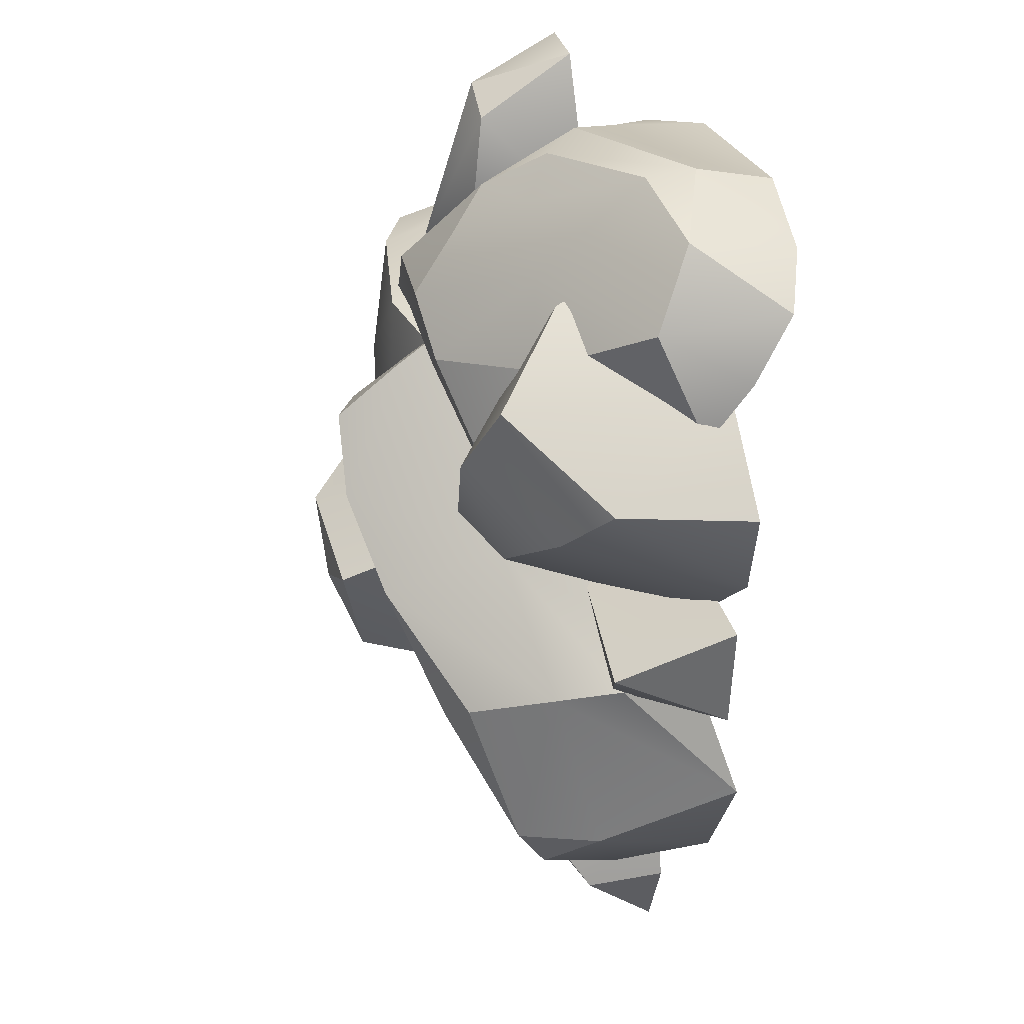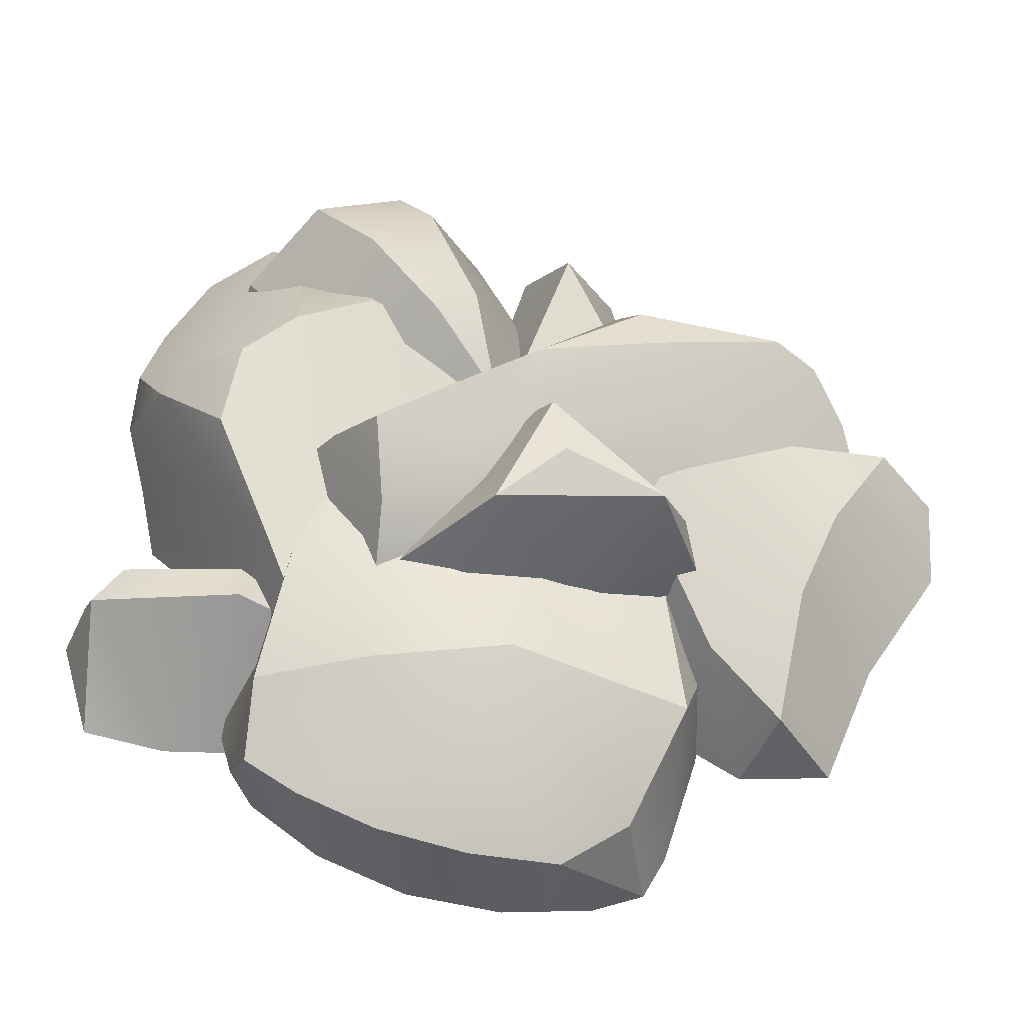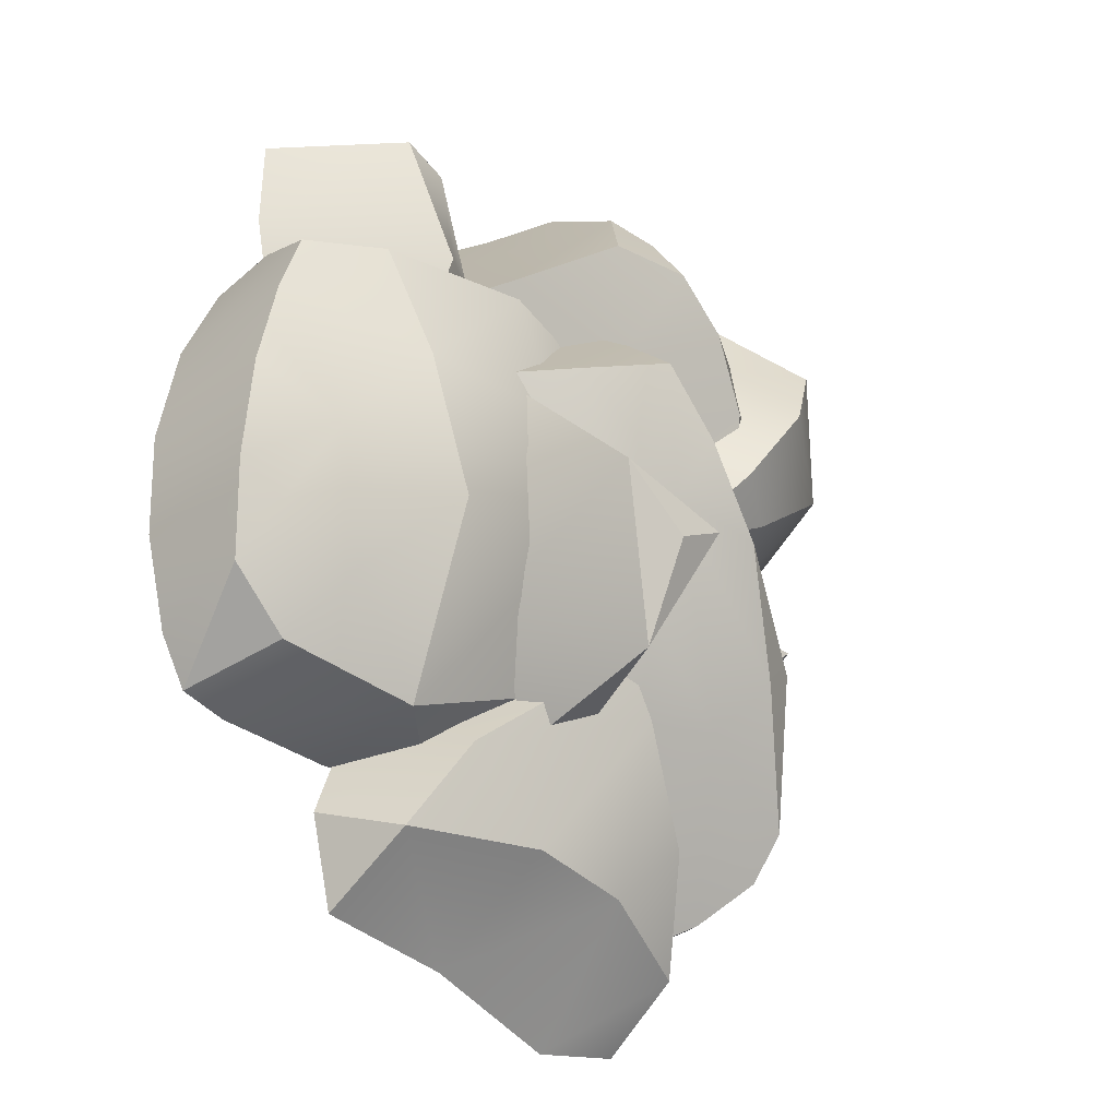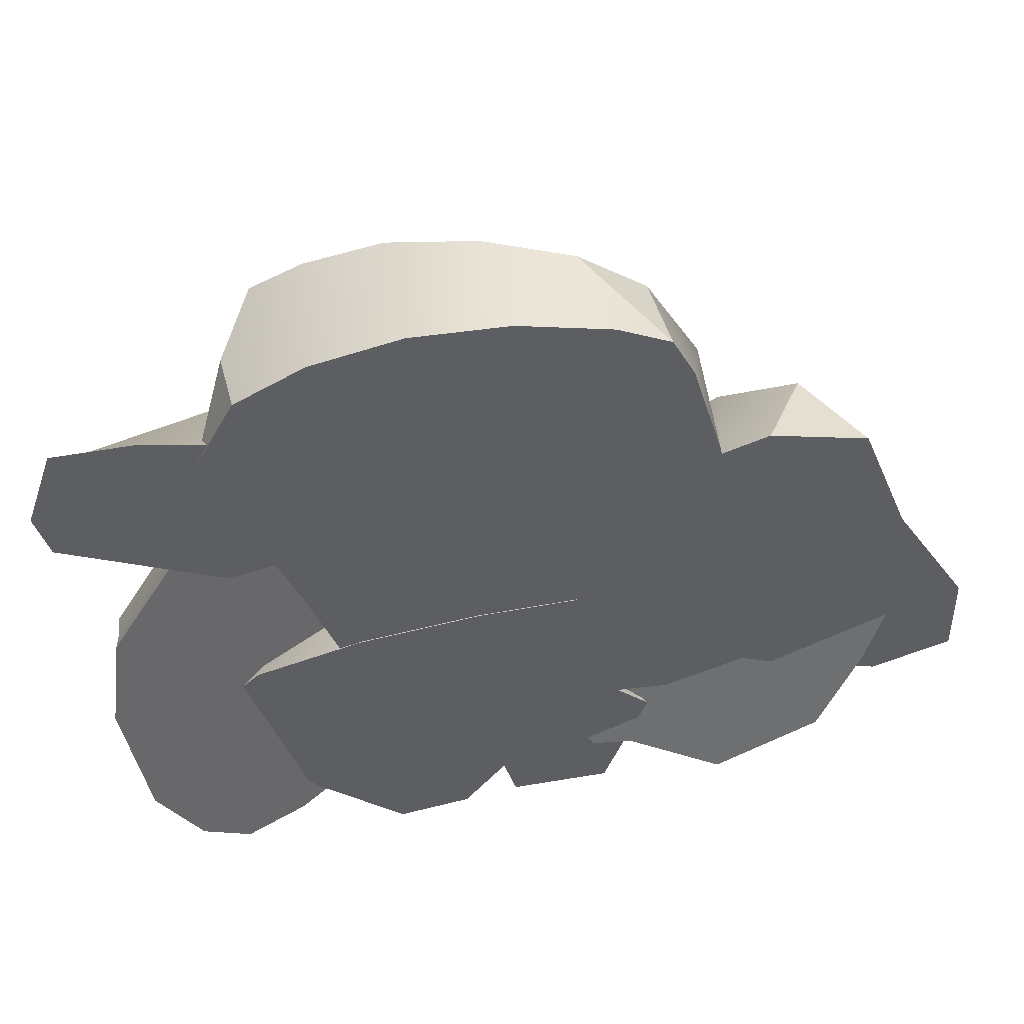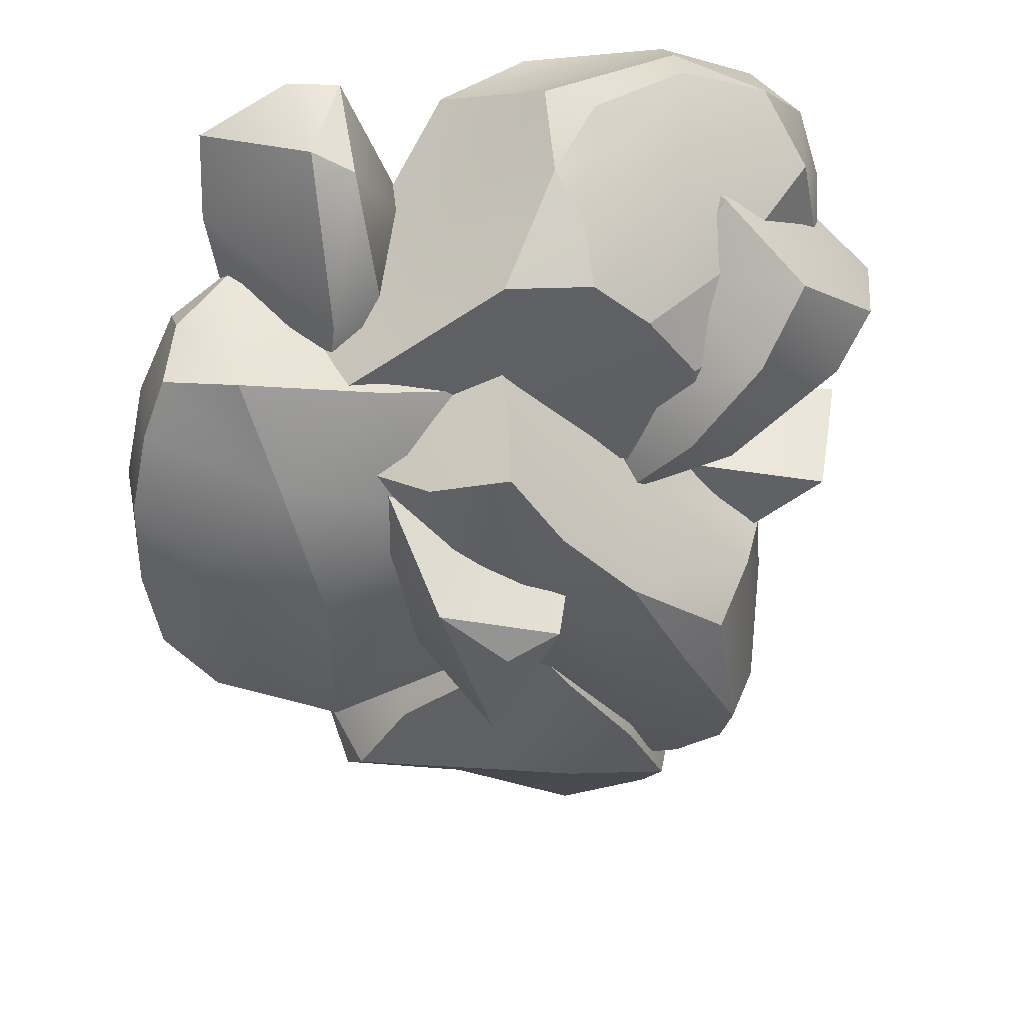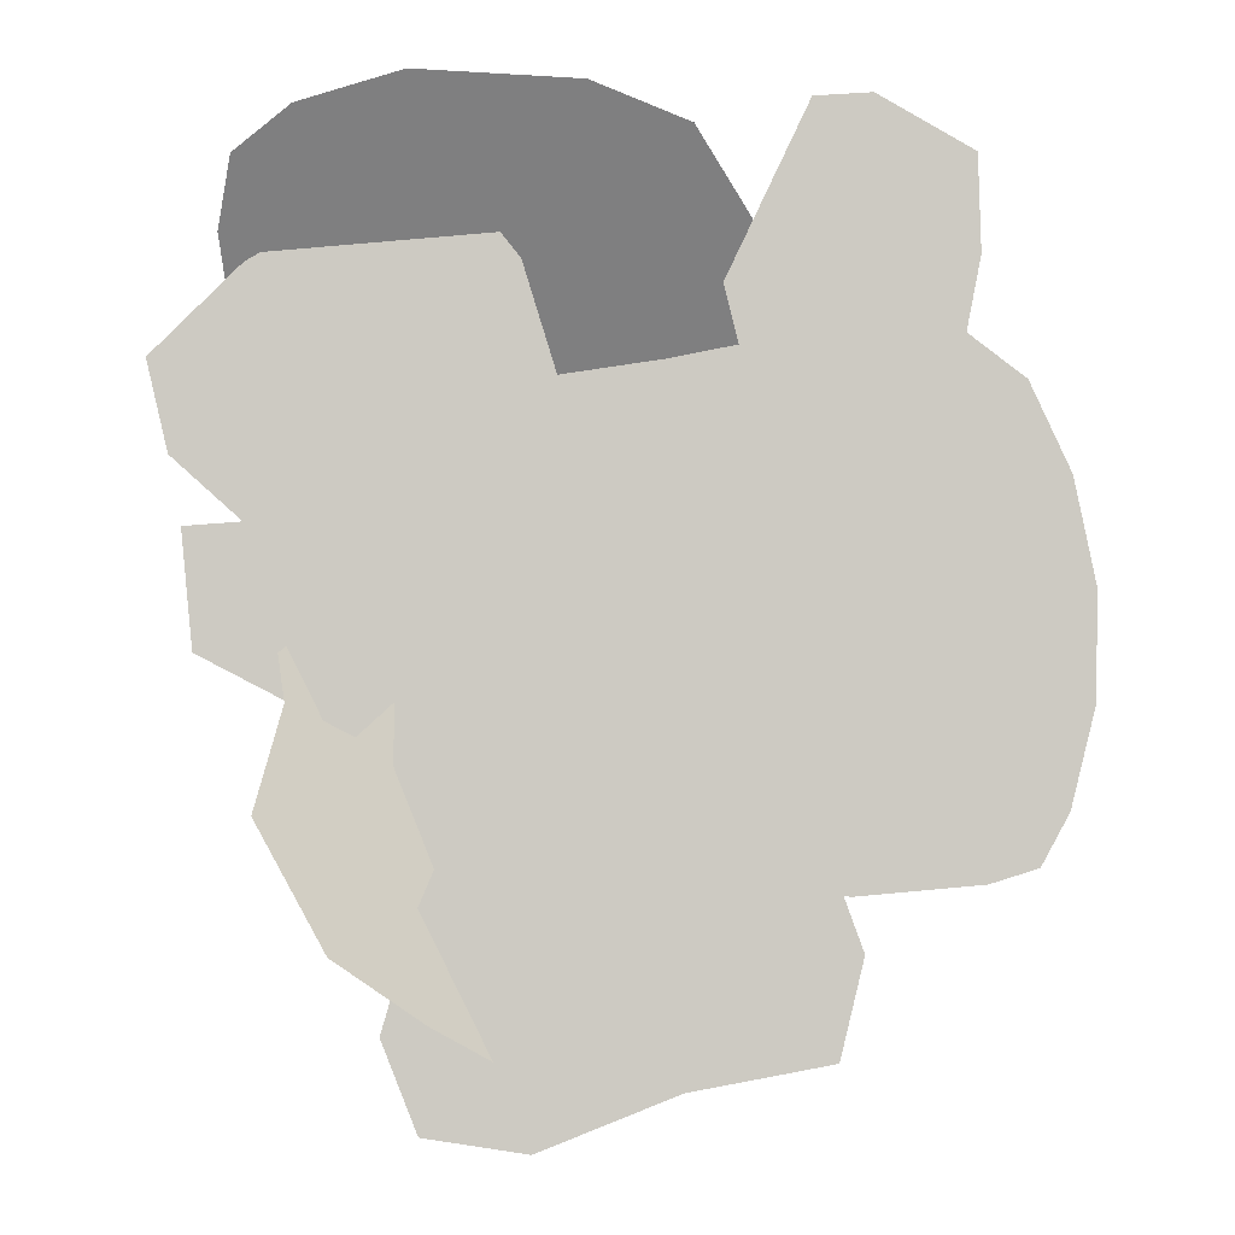
<metadata>
{"format":"obj","ext":"obj","renderer":"f3d","projection":"perspective","resolution":1024,"background":"white","views":[{"elev":31.8,"azim":-106.3,"up":"+Z"},{"elev":59.0,"azim":102.9,"up":"+Y"},{"elev":-27.9,"azim":136.2,"up":"+Z"},{"elev":-38.3,"azim":101.1,"up":"+Y"},{"elev":28.9,"azim":172.4,"up":"+Z"},{"elev":-3.4,"azim":-3.8,"up":"+Z"}]}
</metadata>
<code>
v  -5.182 -0.162 -29.15
v  -9.241 2.606 -26.61
v  -5.376 4.932 -22.6
v  -0.966 2.526 -23.5
v  -20.18 4.511 -3.566
v  -20.76 -1.691 -5.779
v  -21.2 -1.276 -2.709
v  -6.803 6.497 9.178
v  -10.02 10.71 3.31
v  1.637 11.06 16.19
v  1.48 15.51 13.23
v  6.326 12.11 12.28
v  -22.58 -3.677 -12.58
v  -7.395 18.77 -0.6226
v  -15.16 14.6 -6.822
v  -18.39 9 -4.687
v  -17.26 11.42 -17.46
v  -19.95 5.942 -17.1
v  1.783 19.85 9.67
v  -1.917 20.26 4.848
v  7.358 17.49 7.973
v  -15.67 3.325 -23.05
v  -18.01 -3.527 -20.99
v  -12.18 15.63 -8.948
v  -0.2664 18.36 0.5413
v  3.918 15.64 -2.704
v  -8.904 13.09 -12.75
v  11.61 13.25 7.614
v  -16.77 9.263 -20.71
v  -13.86 6.485 -23.78
v  -1.723 10.71 -13.17
v  -12.01 -2.033 -25.23
v  8.504 9.129 -7.826
v  4.739 6.477 -14.2
v  -0.0448 7.659 1.67
v  -10.22 0.5552 -15.22
v  -6.646 3.075 -9.158
v  20.38 11.55 14.41
v  10.18 13.54 14.09
v  12.47 -1.072 17.61
v  19.39 -1.072 18.77
v  24.67 3.628 15.79
v  25.81 9.063 13.81
v  25.08 -1.072 14.49
v  27.84 -1.072 8.559
v  27.44 9.086 9.517
v  17.79 13.42 6.406
v  7.247 14.6 5.207
v  29.33 -1.072 1.379
v  28.69 8.748 3.352
v  23.42 11.55 -0.2538
v  14.89 14.01 -3.491
v  28.63 7.684 -3.356
v  29.14 -1.072 -5.83
v  27.49 -1.072 -12.37
v  27.41 6.187 -9.836
v  20.72 10.14 -9.514
v  23.46 6.347 -14.04
v  25.58 -1.072 -15.83
v  14.27 8.294 -16.4
v  13.96 -1.072 -17.57
v  4.55 -1.072 -17.2
v  22.31 -1.072 -16.83
v  -11.2 2.825 -14.44
v  -11.4 -1.072 -16.54
v  -14.18 -1.072 -9.622
v  -13.52 5.439 -5.136
v  -14.13 -1.072 -2.817
v  -7.224 6.474 -12.62
v  -12.22 -1.072 6.209
v  -11.45 4.559 6.758
v  -2.38 -1.072 -16.32
v  -7.925 8.463 1.484
v  -8.682 -1.072 13.76
v  -0.7 10.52 -4.427
v  -3.852 6.805 8.827
v  -0.1474 10.97 12.47
v  2.535 -1.072 15.54
v  5.65 8.29 -13.15
v  -1.316 7.978 -12.43
v  5.781 12.79 -4.665
v  -0.2536 12.16 4.254
v  -11.89 10.57 5.423
v  -18.91 7.141 9.831
v  -13.14 11.93 9.174
v  0.2355 -0.7327 30.96
v  -2.703 -6.418 31.6
v  3.902 -4.559 29.49
v  -13.5 -7.288 31.82
v  9.845 0.9361 21.9
v  2.668 5.677 26.07
v  -13.29 -1.869 33.08
v  -19.72 0.85 30.95
v  -20.3 -6.425 29.86
v  -6.041 6.2 32.19
v  -13.29 1.667 32.88
v  -2.873 3.203 32.44
v  -2.659 9.89 28.94
v  -7.946 8.109 29.58
v  -4.312 12.64 26.02
v  10.09 12.96 16.03
v  17.26 7.17 13.37
v  -24.06 -4.843 27.14
v  1.556 14.76 22.16
v  -4.664 15.33 22.22
v  -0.2634 13.17 14.31
v  -12.43 8.837 26.24
v  -22.43 3.74 25.95
v  -24.99 -2.051 22.9
v  -15.47 10.09 20.89
v  21.05 10.81 8.329
v  -8.763 14.97 19.02
v  12.45 10.68 7.668
v  -24.43 0.8267 18.67
v  -12.53 13.42 14.32
v  -17.87 9.896 15.23
v  -3.599 10.35 6.579
v  4.729 10.41 7.311
v  -23.54 3.337 15.03
v  8.524 -1.001 10.31
v  13.95 5.512 8.247
v  15.39 -1.001 3.717
v  20.34 -1.001 12.87
v  13.34 10.11 17.71
v  22.21 -1.001 22.34
v  15.51 -1.001 32.44
v  14.23 5.943 29.65
v  11.63 -1.001 32.14
v  11.17 6.051 27.99
v  22.03 -1.001 28.79
v  6.041 -1.001 20.36
v  9.439 7.676 16.71
v  -12.81 -0.951 -18.47
v  -9.432 9.073 -20.25
v  -13.12 4.316 -27.48
v  -14.94 -0.951 -25.97
v  -12.57 -0.951 -31.98
v  -4.772 7.741 -24.53
v  -5.731 -0.951 -33.08
v  2.641 8.102 -23.06
v  3.56 -0.951 -29.44
v  -8.915 -0.951 -9.354
v  -3.885 11.99 -12.99
v  -1.164 -0.951 4.706
v  2.128 -0.951 -1.403
v  -1.256 6.803 -1.666
v  -4.094 -0.951 -1.378
v  7.204 -0.951 -7.667
v  -1.061 12.57 -9.19
v  14.68 -0.951 -21.11
v  13.07 -0.951 -27.72
v  12.3 5.58 -23.24
v  8.857 8.241 -17.15
v  12.8 -0.951 -15.96
v  -15.88 12.11 6.498
v  -8.186 10.38 3.129
v  -14.54 -1.168 -0.5331
v  -21.42 -1.168 3.521
v  -27.94 -1.168 9.372
v  -23.99 10.54 12.24
v  -7.203 -1.168 -3.381
v  -1.413 -1.168 -4.792
v  -2.026 -1.168 2.977
v  -8.273 10.43 12.56
v  -3.726 -1.168 12.76
v  -15.44 8.388 25.44
v  -20.28 13.59 20.67
v  -23.45 -1.168 21.24
v  -17.38 -1.168 24.85
v  -11.15 -1.168 27.48
v  -6.471 -1.168 21.66
v  -11.47 9.309 20.1
v  -27.03 7.904 15.76
v  -29.33 -1.168 15.31
v  -16.99 15.47 15.15
v  -12.3 14.46 8.701
v  10.56 13.12 7.182
v  7.112 20.92 -0.4492
v  5.291 12.77 5.68
v  11.14 11.92 1.976
v  -1.661 20.77 -2.688
v  -0.7158 12.23 3.316
v  -4.295 11.84 1.621
v  3.8 7.855 -15.72
v  -0.6968 8.245 -14.03
v  2.987 18.45 -11.98
v  -2.339 9.637 -7.973
v  8.846 9.685 -7.764
v  2.224 21.11 -4.533
v  -7.177 -1.001 5.534
v  -10.84 -1.001 -2.641
v  -15.06 5.699 2.364
v  -15.61 -1.001 5.947
v  -18.53 4.754 -4.458
v  -24.61 6.766 0.8417
v  -27.13 -1.001 4.992
v  -26.38 -1.001 -2.704
v  -16.48 -1.001 -7.844
g B_Rocks_01
f 1 2 3 4
f 5 6 7
f 7 8 9 5
f 10 11 9 8
f 10 12 11
f 5 13 6
f 14 15 16 9
f 9 16 5
f 16 15 17 18
f 16 18 13 5
f 19 20 11
f 21 19 11 12
f 18 22 23 13
f 14 24 15
f 15 24 17
f 25 14 20
f 21 26 25 19
f 25 20 19
f 24 14 25 27
f 12 28 21
f 17 29 18
f 29 30 22 18
f 27 29 17 24
f 26 31 27 25
f 27 30 29
f 22 2 32 23
f 3 30 27 31
f 22 30 2
f 33 34 31 26
f 3 2 30
f 34 4 3 31
f 2 1 32
f 20 14 9 11
f 26 21 28 33
f 12 10 8 35
f 28 12 35 33
f 13 23 36 6
f 23 32 36
f 32 1 4 36
f 33 35 37 34
f 37 35 8 7
f 4 34 37 36
f 37 7 6 36
f 38 39 40 41
f 42 43 38 41
f 41 44 42
f 43 42 44 45
f 43 46 47 38
f 47 48 39 38
f 46 43 45
f 45 49 50 46
f 46 50 51 47
f 47 51 52
f 53 51 50
f 49 54 53 50
f 54 55 56 53
f 56 57 51 53
f 57 52 51
f 56 58 57
f 59 58 56
f 55 59 56
f 58 60 57
f 60 61 62
f 60 58 63 61
f 64 65 66
f 67 66 68
f 67 69 64
f 68 70 71 67
f 72 65 64
f 69 72 64
f 73 67 71
f 71 70 74
f 69 73 75
f 76 73 71
f 74 76 71
f 77 74 78
f 76 74 77
f 79 80 75 81
f 75 80 69
f 75 73 76
f 75 76 82
f 82 48 81 75
f 77 82 76
f 81 52 60 79
f 77 39 48 82
f 78 40 39 77
f 48 47 52 81
f 52 57 60
f 60 62 79
f 79 62 72 80
f 80 72 69
f 67 64 66
f 59 63 58
f 73 69 67
f 66 41 40 68
f 78 74 70
f 78 70 68 40
f 66 65 44 41
f 65 72 45 44
f 62 49 45 72
f 61 54 49 62
f 63 55 54 61
f 63 59 55
f 83 84 85
f 86 87 88
f 87 86 89
f 90 91 86 88
f 92 93 94 89
f 95 96 92 97
f 91 98 97
f 92 96 93
f 96 95 99
f 98 100 99 95
f 101 91 90 102
f 94 93 103
f 101 104 98 91
f 105 104 106
f 107 99 100 105
f 100 104 105
f 98 104 100
f 103 108 109
f 107 110 108 93
f 111 101 102
f 112 105 106
f 112 110 107 105
f 113 101 111
f 110 114 108
f 114 109 108
f 115 116 110 112
f 85 84 116 115
f 83 85 117
f 107 93 96 99
f 118 117 106
f 112 106 115
f 101 113 118 106
f 104 101 106
f 116 84 119
f 116 119 114 110
f 103 93 108
f 86 97 92 89
f 91 97 86
f 115 106 117 85
f 98 95 97
f 87 83 117 88
f 113 111 102
f 118 113 102 90
f 117 118 90 88
f 89 84 83 87
f 89 94 119 84
f 94 114 119
f 94 103 109 114
f 120 121 122
f 123 121 124 125
f 123 122 121
f 126 127 128
f 127 129 128
f 130 127 126
f 129 131 128
f 125 124 127 130
f 124 132 129 127
f 132 131 129
f 120 131 132
f 132 121 120
f 132 124 121
f 128 125 130 126
f 131 123 125 128
f 120 122 123 131
f 133 134 135 136
f 135 137 136
f 135 138 139 137
f 135 134 138
f 138 140 141 139
f 142 143 134 133
f 144 145 146
f 147 144 146
f 145 148 149 146
f 150 151 152
f 150 152 153 154
f 146 149 142 147
f 153 149 148 154
f 153 140 143 149
f 153 152 140
f 141 140 152 151
f 138 134 143 140
f 143 142 149
f 139 141 136 137
f 145 144 147
f 148 145 147 142
f 148 142 133 154
f 151 150 154 141
f 154 133 136 141
f 155 156 157 158
f 158 159 160 155
f 161 156 162
f 161 157 156
f 163 162 156
f 164 165 163 156
f 166 167 168 169
f 166 169 170
f 171 172 166 170
f 168 167 173 174
f 172 175 167 166
f 174 173 159
f 159 173 160
f 160 173 167 175
f 165 164 172 171
f 175 172 164 176
f 164 156 176
f 156 155 176
f 155 160 175 176
f 171 169 159 158
f 161 162 163
f 157 161 163 165
f 158 157 165 171
f 169 168 174 159
f 171 170 169
f 177 178 179
f 177 180 178
f 178 181 182 179
f 181 183 182
f 184 185 186
f 187 186 185
f 184 186 188
f 178 186 189
f 181 178 189
f 187 181 186
f 187 183 181
f 178 180 188 186
f 181 189 186
f 177 179 180
f 187 185 184 188
f 182 188 180 179
f 182 183 187 188
f 190 191 192
f 190 192 193
f 192 191 194
f 195 196 193 192
f 192 194 195
f 195 197 196
f 195 194 197
f 198 194 191
f 194 198 197
f 193 198 191 190
f 193 196 197 198

</code>
